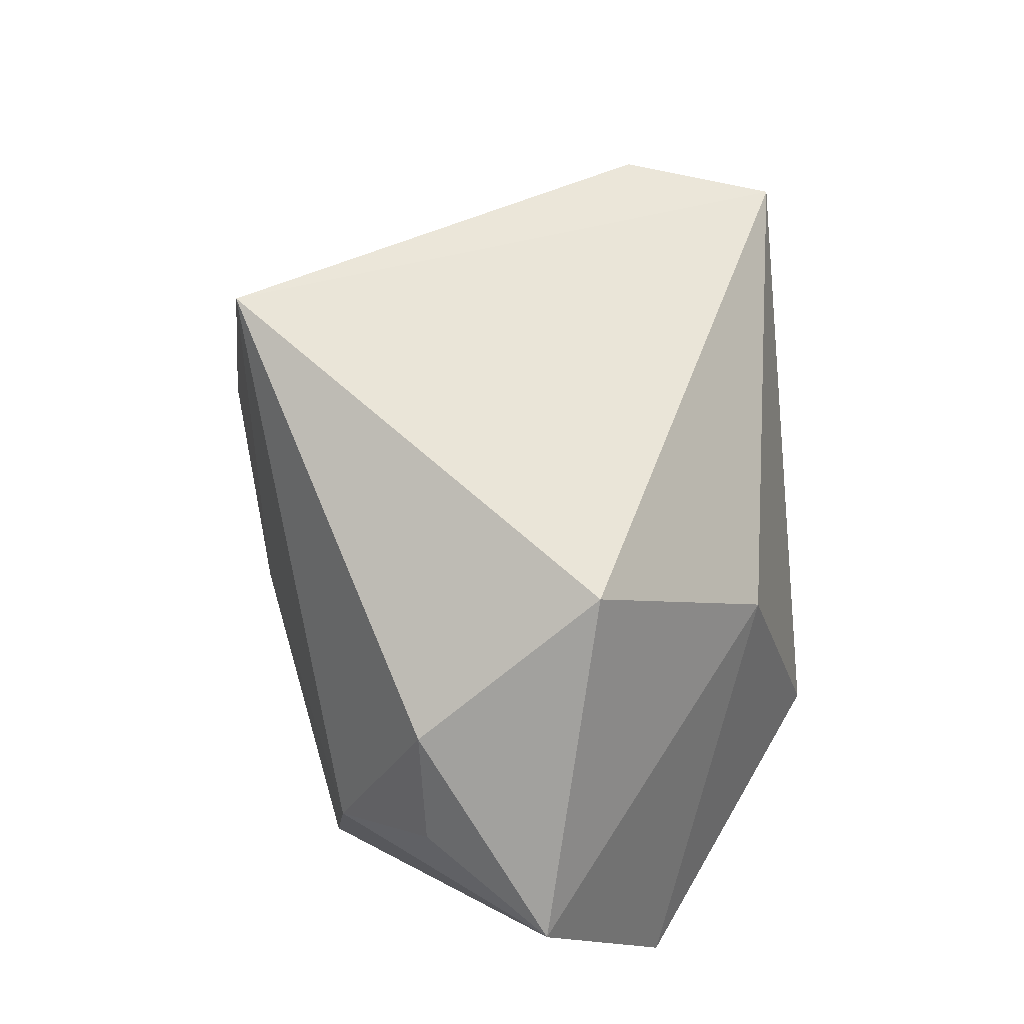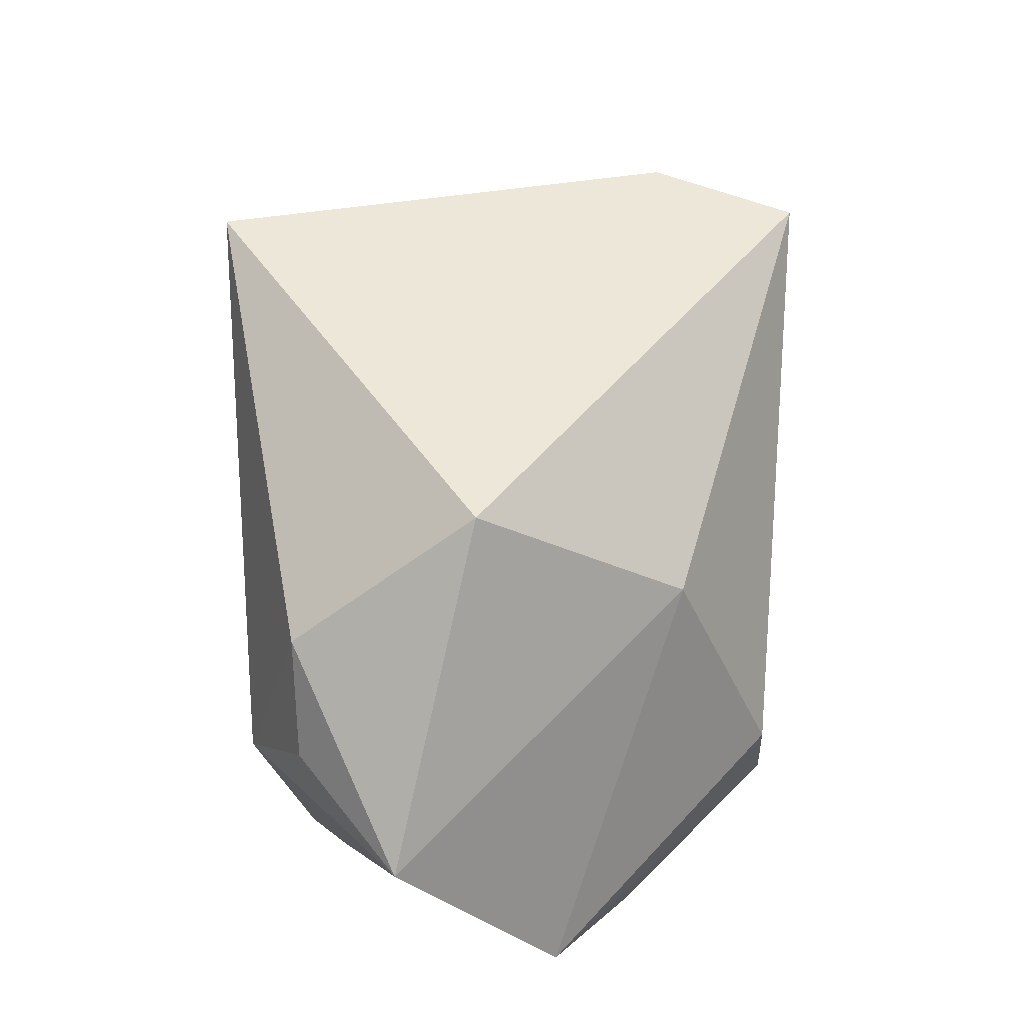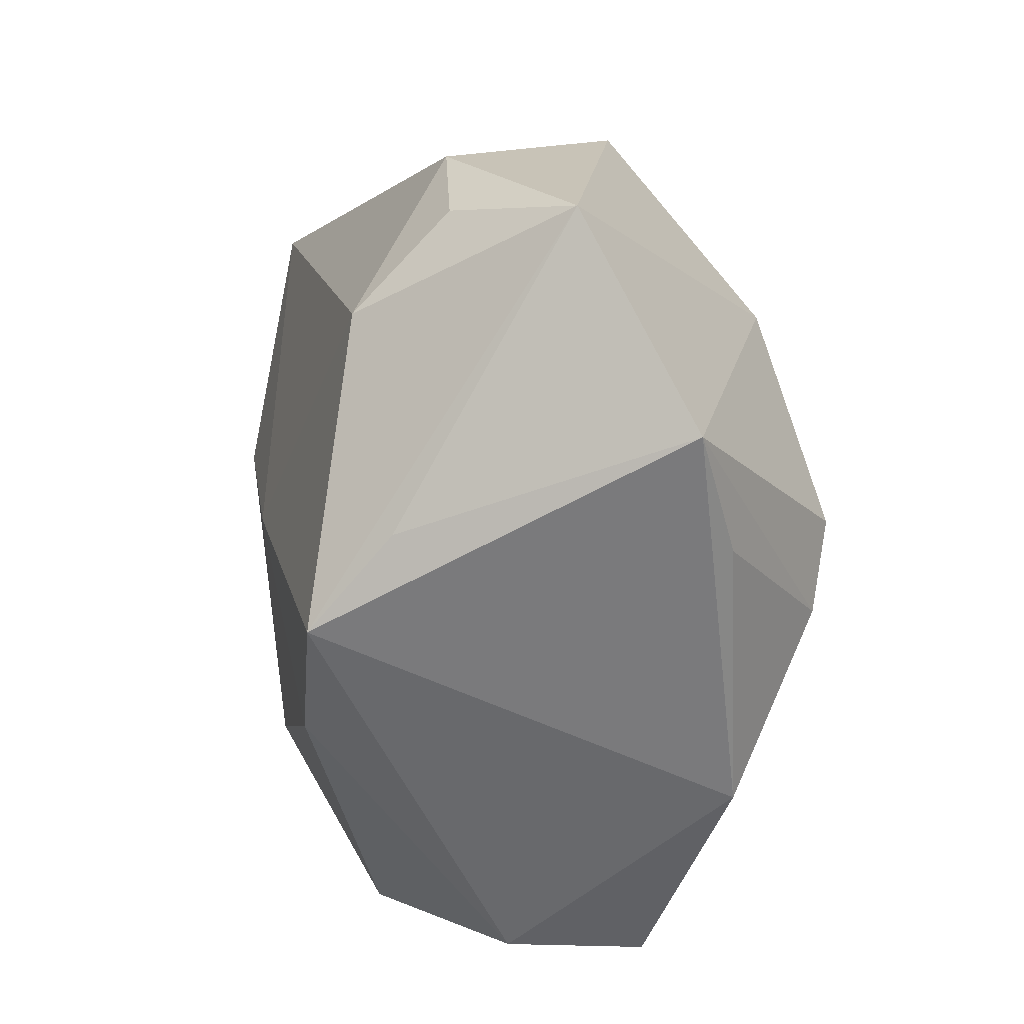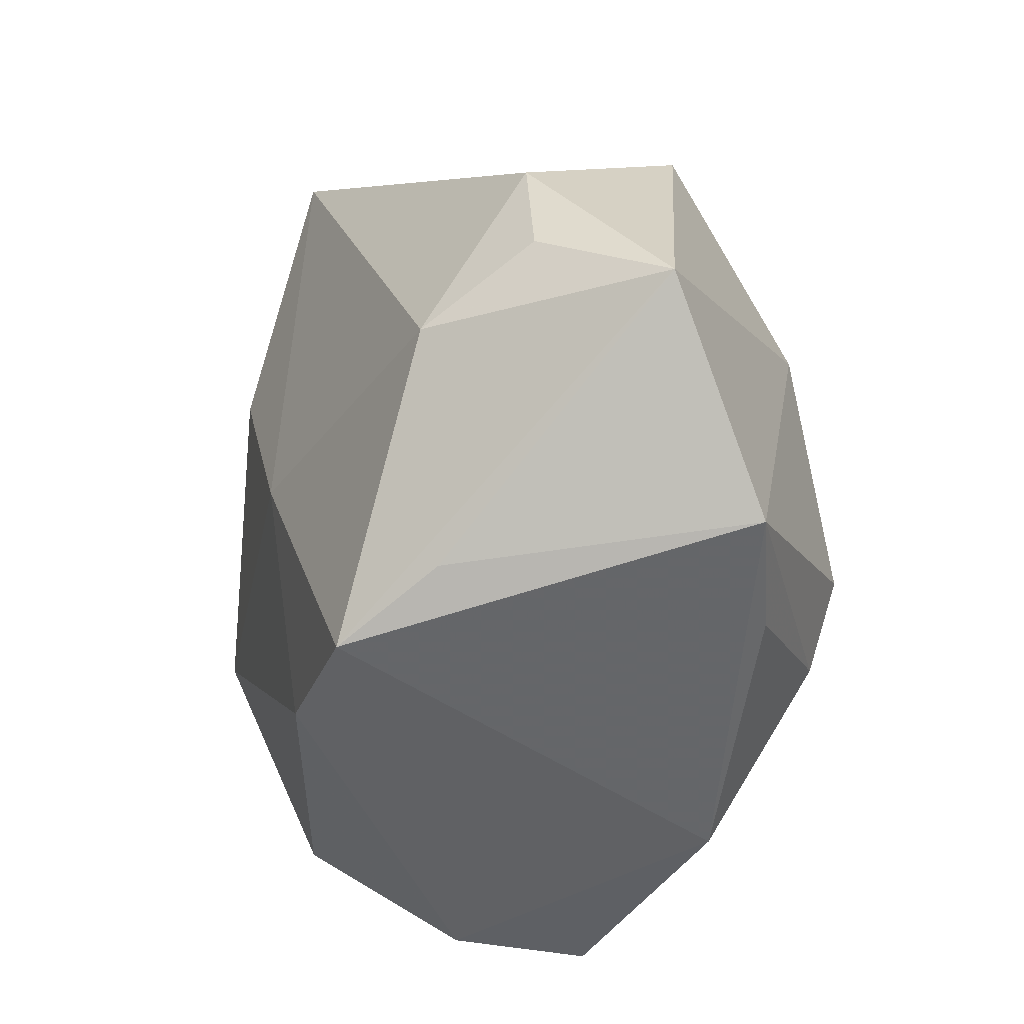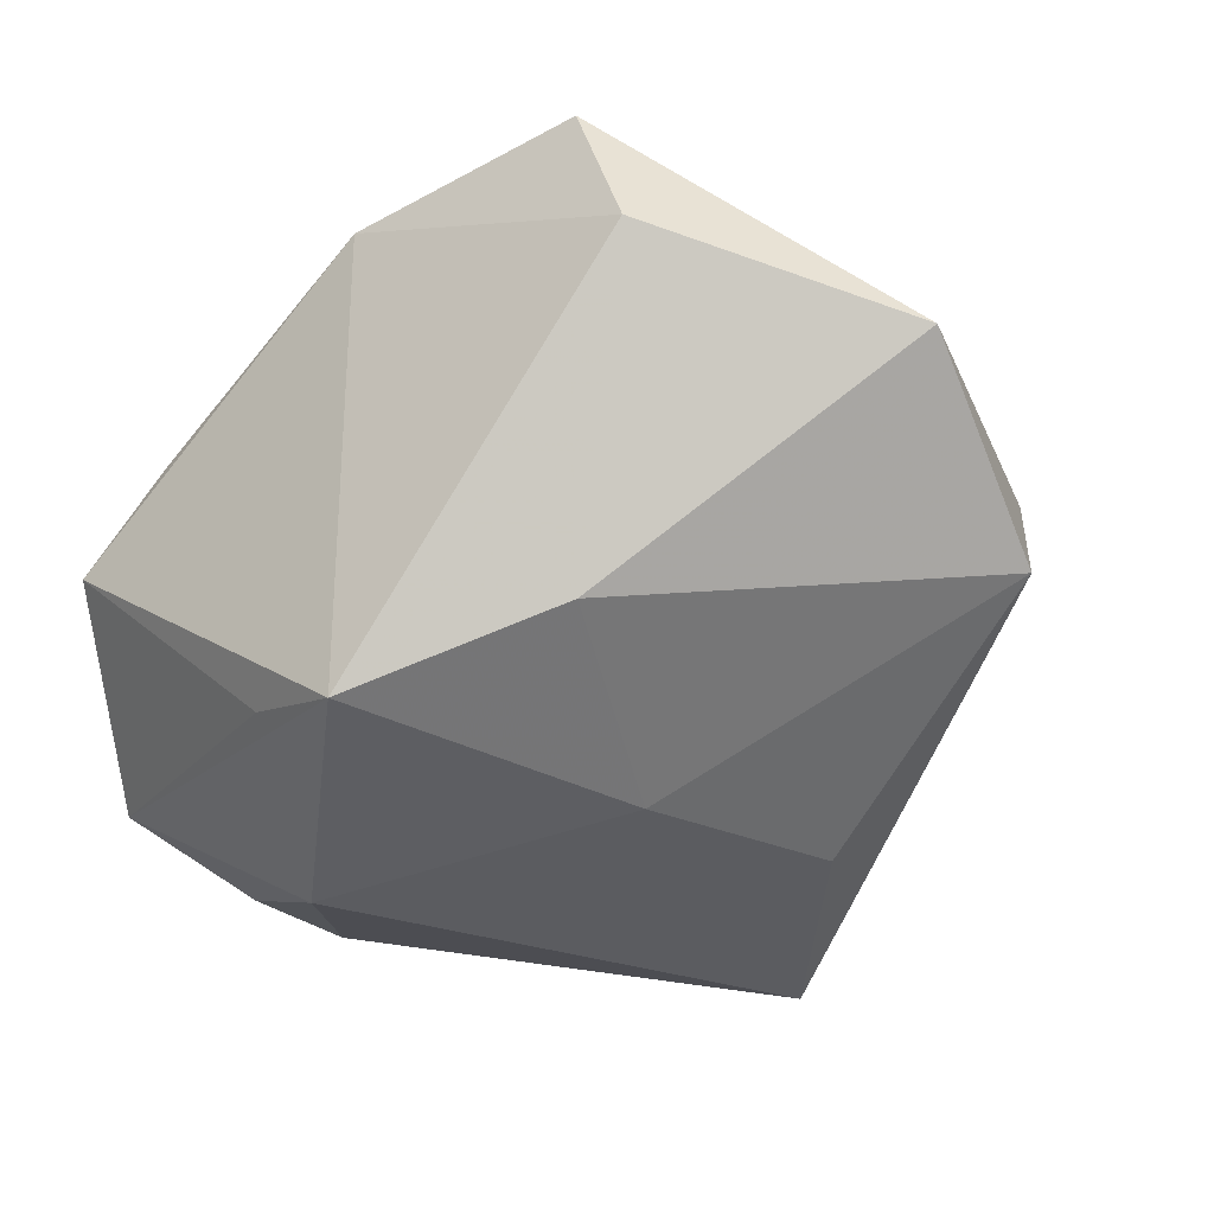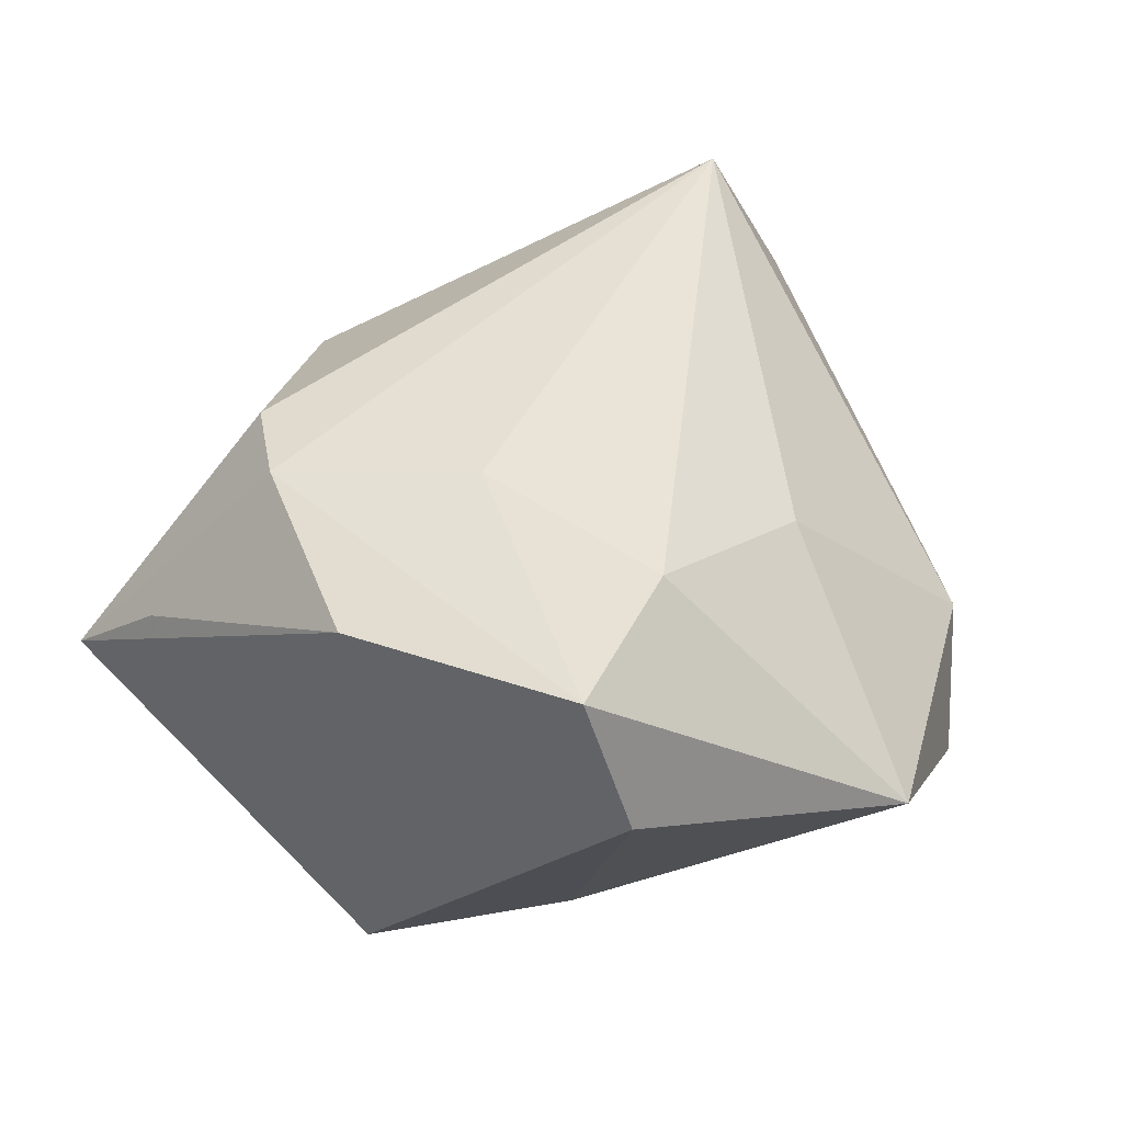
<metadata>
{"format":"obj","ext":"obj","renderer":"f3d","projection":"perspective","resolution":1024,"background":"white","views":[{"elev":35.9,"azim":-114.3,"up":"+Y"},{"elev":24.8,"azim":-96.9,"up":"+Y"},{"elev":-52.8,"azim":-117.4,"up":"+Y"},{"elev":-46.8,"azim":-128.2,"up":"+Y"},{"elev":-27.7,"azim":34.7,"up":"+Z"},{"elev":46.9,"azim":28.4,"up":"+Z"}]}
</metadata>
<code>
v -0.02781 -0.0311 0.009748
v -0.03836 -0.03109 8.485e-05
v -0.02449 -0.01327 0.02495
v -0.001684 -0.03486 0.02493
v 0.001884 -0.01377 0.0293
v -0.001779 -0.03486 -0.02448
v 0.0009758 0.04006 -0.03112
v -0.03509 0.007297 -0.02661
v -0.0466 -0.01385 -0.01754
v 0.008021 0.04183 0.01745
v 0.02379 -0.03406 0.02819
v -0.03199 0.009141 0.01388
v -0.01819 -0.02097 0.0262
v -0.0383 0.02148 -0.00822
v -0.02355 -0.011 -0.03112
v 0.04914 -0.01414 0.006599
v 0.001046 0.03872 0.03134
v 0.01049 -0.00353 -0.02694
v 0.0469 0.006317 -0.008772
v 0.02381 -0.01842 0.0303
v -0.01391 -0.03088 -0.02105
v -0.03599 -0.005434 -0.02635
v 0.02946 -0.03486 0.01422
v 0.04245 0.01484 0.003662
v 0.0181 -0.02536 -0.01654
v 0.02907 0.0007405 0.02271
v 0.01809 0.01784 -0.02679
f 17 7 14
f 27 7 19
f 19 7 24
f 26 24 17
f 18 7 27
f 27 19 18
f 15 6 9
f 15 18 6
f 7 18 15
f 17 24 10
f 10 7 17
f 24 7 10
f 3 17 12
f 17 14 12
f 12 14 9
f 9 14 8
f 8 14 7
f 7 15 8
f 23 6 25
f 6 18 25
f 25 18 19
f 17 5 20
f 20 5 11
f 20 26 17
f 4 6 23
f 23 11 4
f 22 15 9
f 9 8 22
f 22 8 15
f 24 26 16
f 26 20 16
f 16 20 11
f 16 19 24
f 16 11 23
f 23 25 16
f 16 25 19
f 13 17 3
f 13 5 17
f 11 5 13
f 13 4 11
f 9 6 21
f 6 4 2
f 2 21 6
f 9 21 2
f 2 13 3
f 3 12 2
f 2 12 9
f 4 13 1
f 1 2 4
f 13 2 1

</code>
